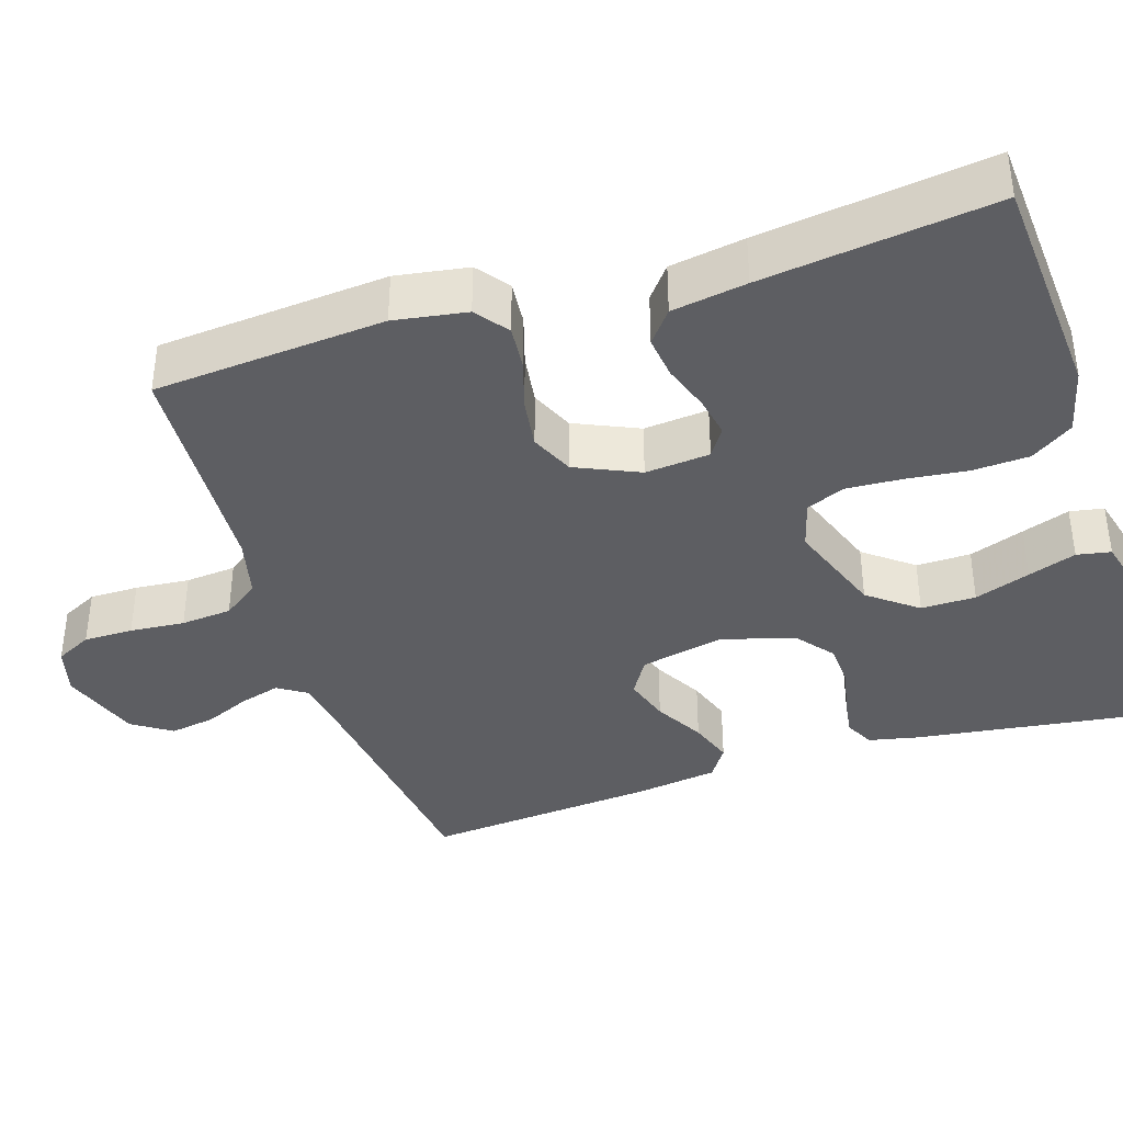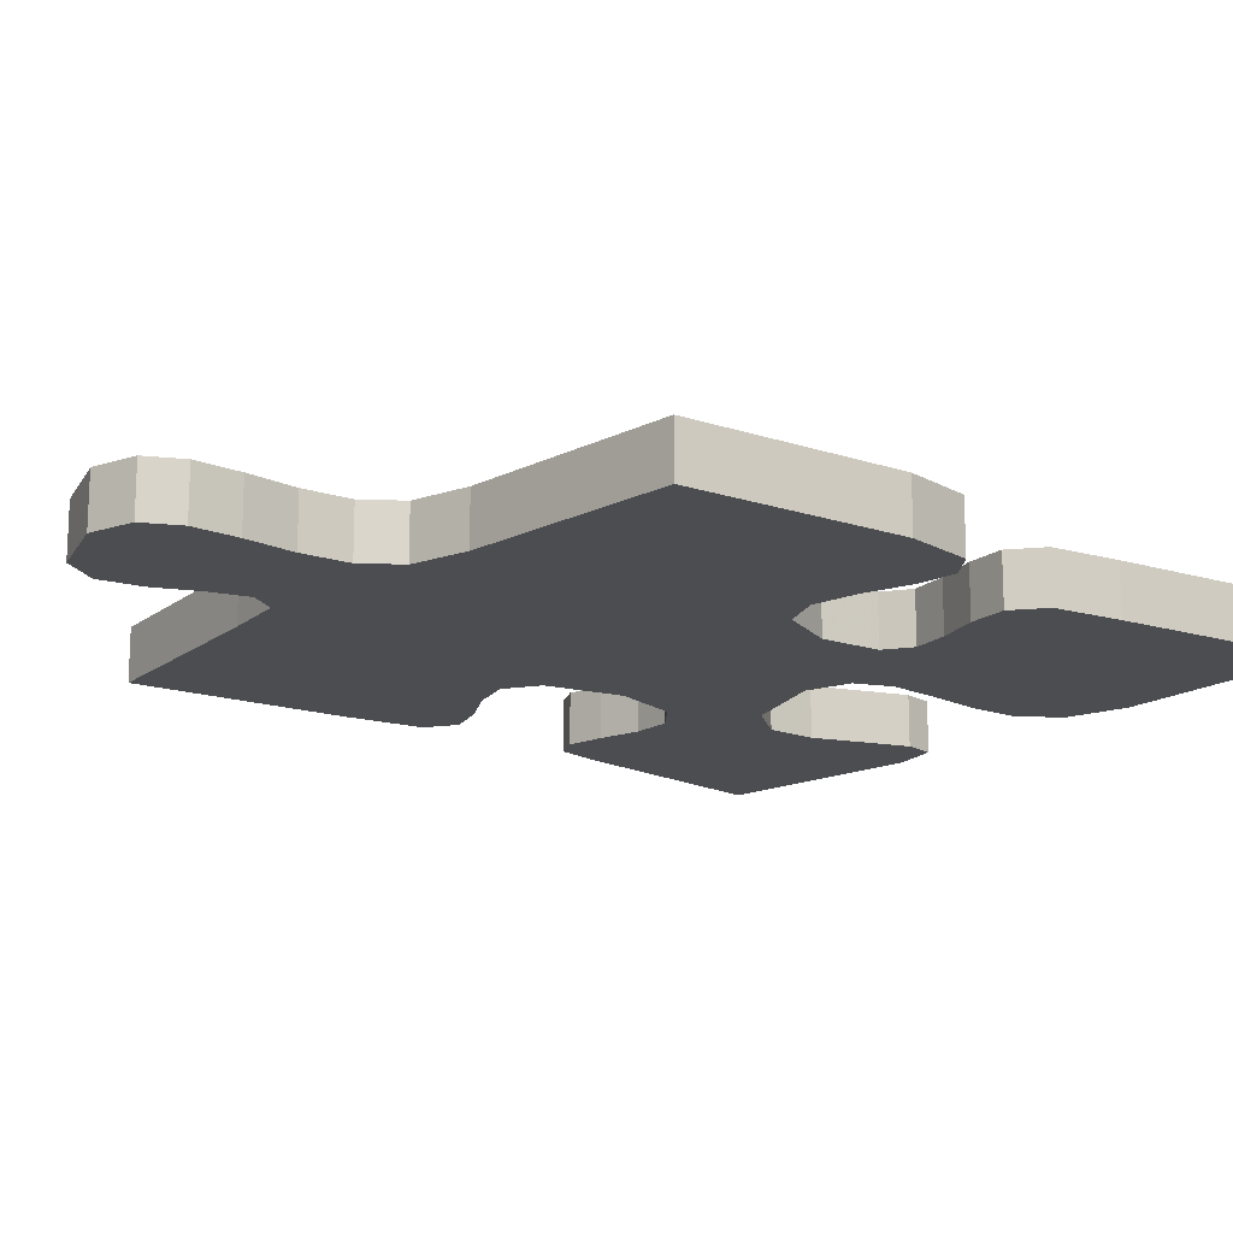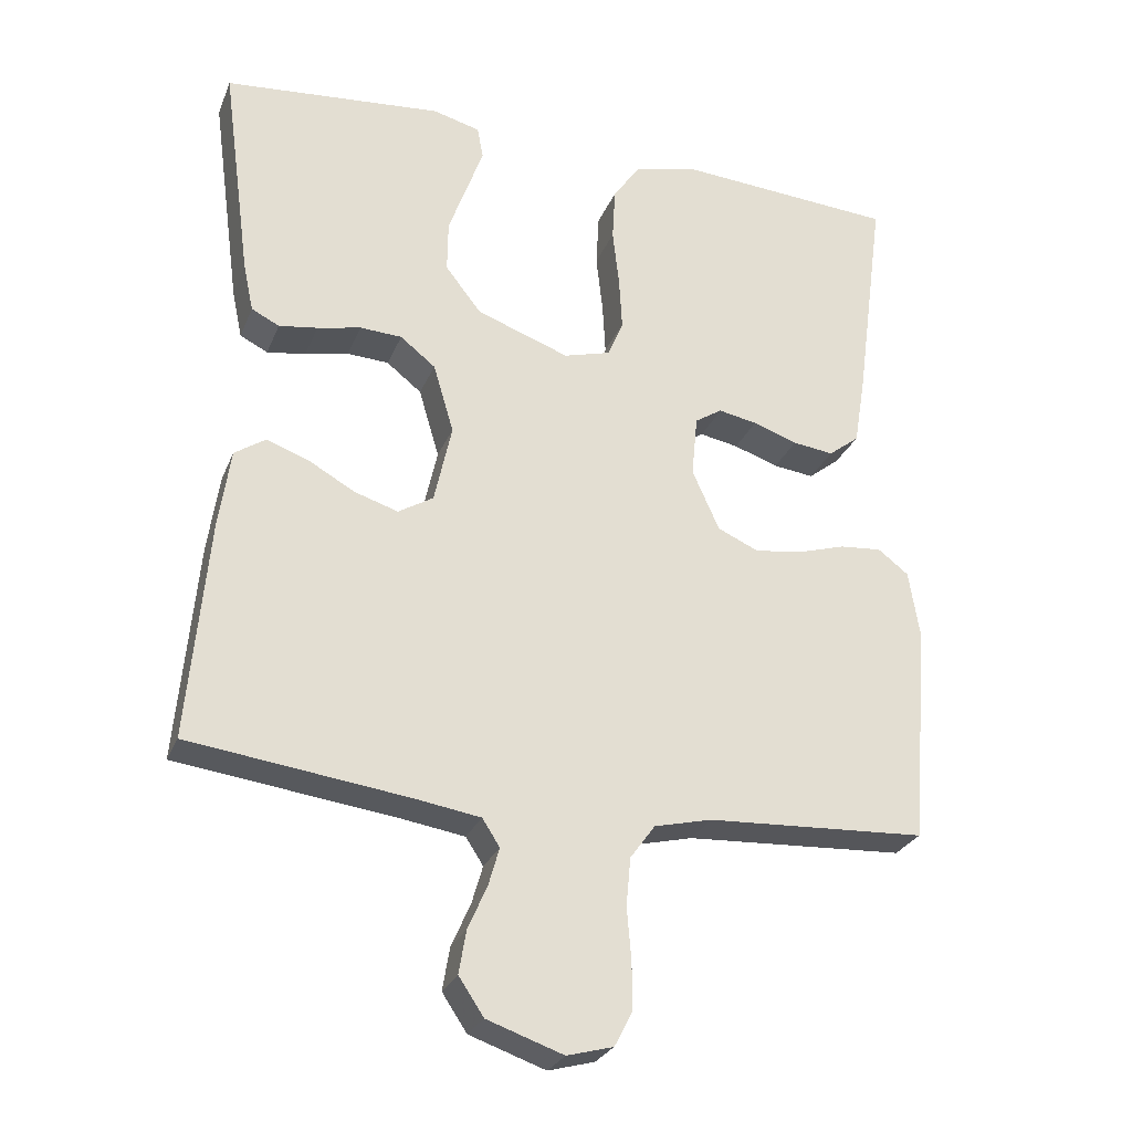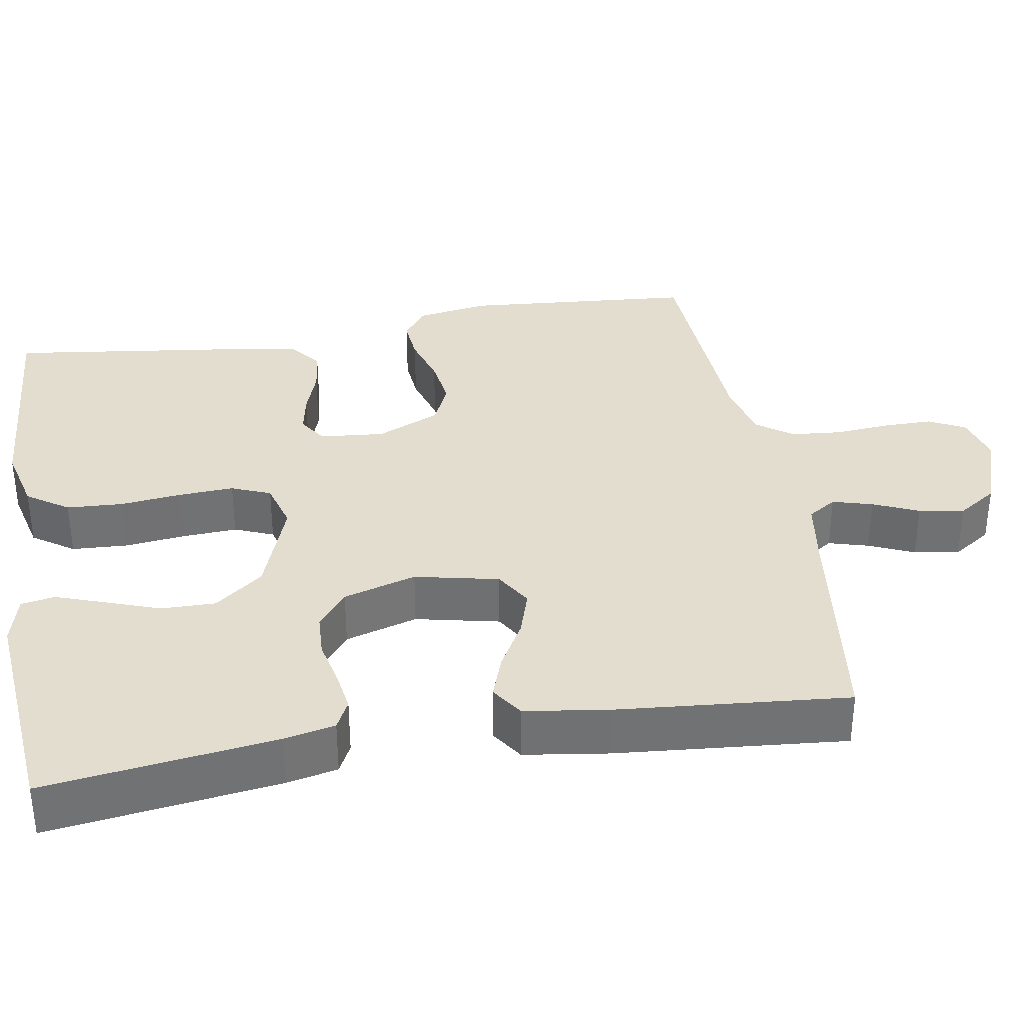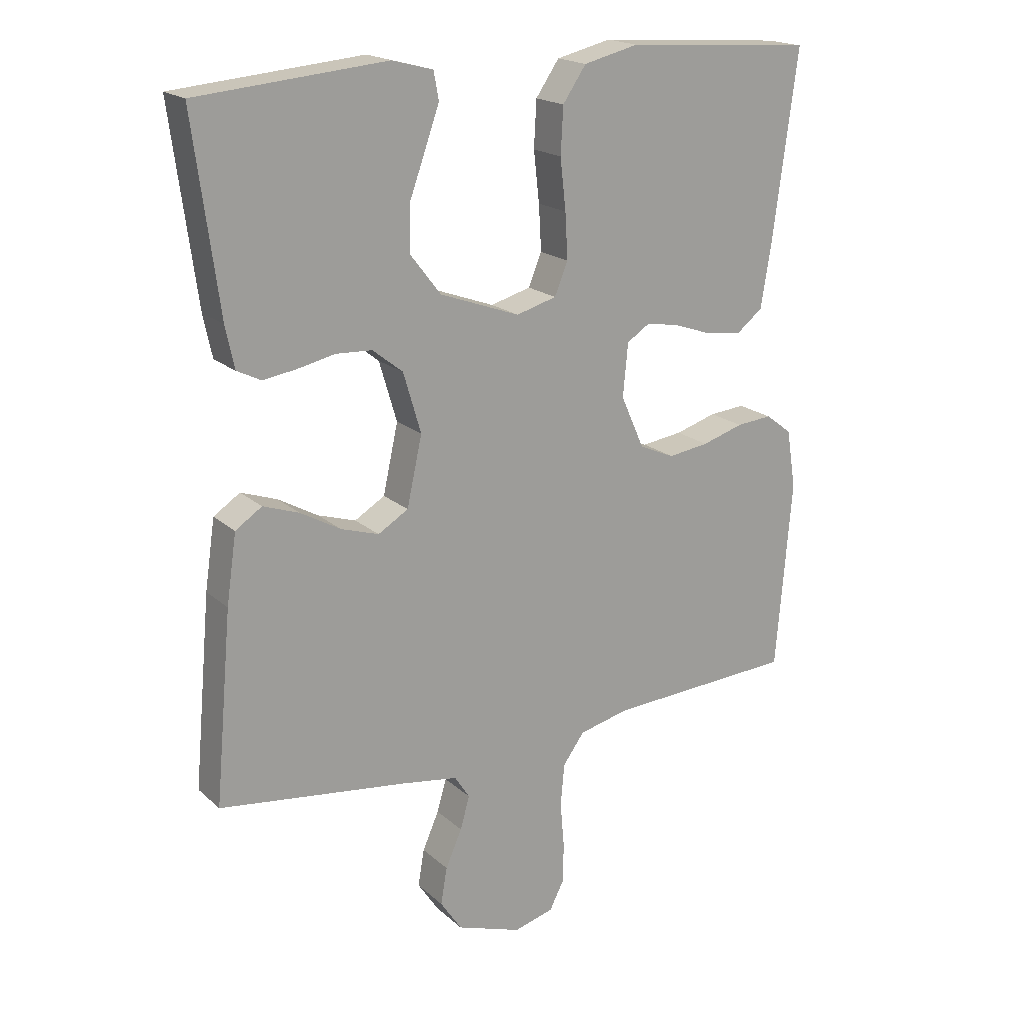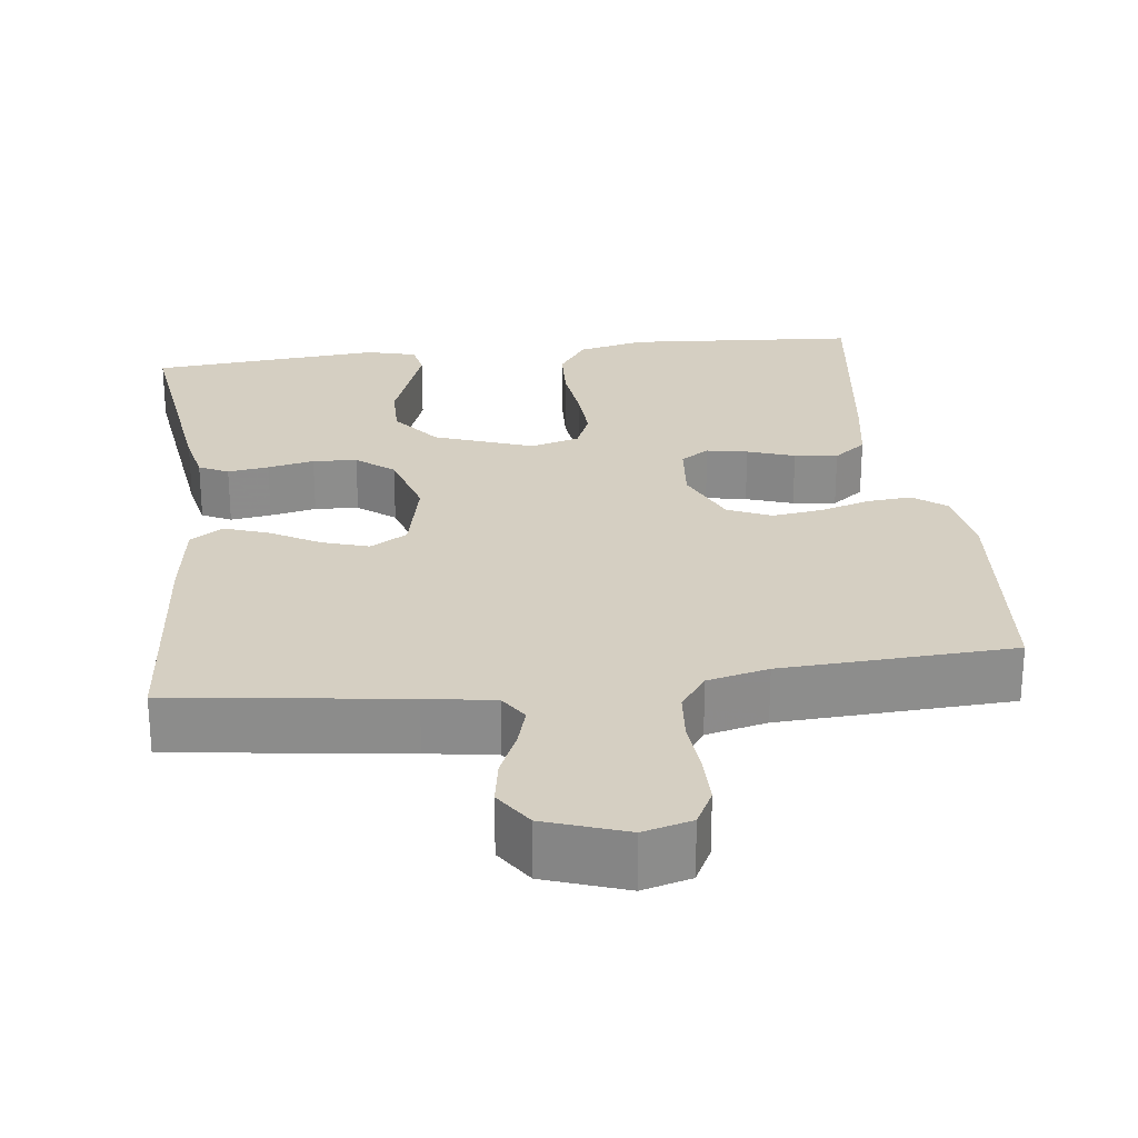
<metadata>
{"format":"obj","ext":"obj","renderer":"f3d","projection":"perspective","resolution":1024,"background":"white","views":[{"elev":-38.5,"azim":-72.3,"up":"+Y"},{"elev":-15.7,"azim":-130.2,"up":"+Y"},{"elev":-27.3,"azim":160.9,"up":"+Z"},{"elev":34.9,"azim":80.3,"up":"+Y"},{"elev":19.0,"azim":147.8,"up":"+Z"},{"elev":25.9,"azim":173.1,"up":"+Y"}]}
</metadata>
<code>
v 0.5 0.07 -0.5
v 0.2 0.07 -0.539
v 0.111 0.07 -0.553
v 0.087 0.07 -0.59
v 0.102 0.07 -0.642
v 0.128 0.07 -0.701
v 0.138 0.07 -0.76
v 0.104 0.07 -0.811
v 0 0.07 -0.847
v -0.063 0.07 -0.83
v -0.087 0.07 -0.783
v -0.087 0.07 -0.719
v -0.081 0.07 -0.648
v -0.087 0.07 -0.582
v -0.121 0.07 -0.535
v -0.2 0.07 -0.516
v -0.5 0.07 -0.5
v -0.525 0.07 -0.2
v -0.51 0.07 -0.106
v -0.468 0.07 -0.074
v -0.411 0.07 -0.079
v -0.345 0.07 -0.099
v -0.28 0.07 -0.108
v -0.224 0.07 -0.083
v -0.187 0.07 0
v -0.195 0.07 0.084
v -0.232 0.07 0.108
v -0.285 0.07 0.098
v -0.346 0.07 0.077
v -0.402 0.07 0.07
v -0.444 0.07 0.103
v -0.46 0.07 0.2
v -0.5 0.07 0.5
v -0.2 0.07 0.521
v -0.113 0.07 0.5
v -0.076 0.07 0.446
v -0.072 0.07 0.373
v -0.081 0.07 0.293
v -0.085 0.07 0.221
v -0.064 0.07 0.17
v 0 0.07 0.152
v 0.127 0.07 0.198
v 0.176 0.07 0.261
v 0.175 0.07 0.332
v 0.149 0.07 0.404
v 0.127 0.07 0.466
v 0.135 0.07 0.51
v 0.2 0.07 0.527
v 0.5 0.07 0.5
v 0.46 0.07 0.2
v 0.446 0.07 0.134
v 0.408 0.07 0.115
v 0.355 0.07 0.123
v 0.295 0.07 0.136
v 0.238 0.07 0.133
v 0.19 0.07 0.095
v 0.162 0.07 0
v 0.186 0.07 -0.109
v 0.234 0.07 -0.138
v 0.294 0.07 -0.119
v 0.358 0.07 -0.083
v 0.415 0.07 -0.063
v 0.457 0.07 -0.091
v 0.473 0.07 -0.2
v 0.5 0 -0.5
v 0.2 0 -0.539
v 0.111 0 -0.553
v 0.087 0 -0.59
v 0.102 0 -0.642
v 0.128 0 -0.701
v 0.138 0 -0.76
v 0.104 0 -0.811
v 0 0 -0.847
v -0.063 0 -0.83
v -0.087 0 -0.783
v -0.087 0 -0.719
v -0.081 0 -0.648
v -0.087 0 -0.582
v -0.121 0 -0.535
v -0.2 0 -0.516
v -0.5 0 -0.5
v -0.525 0 -0.2
v -0.51 0 -0.106
v -0.468 0 -0.074
v -0.411 0 -0.079
v -0.345 0 -0.099
v -0.28 0 -0.108
v -0.224 0 -0.083
v -0.187 0 0
v -0.195 0 0.084
v -0.232 0 0.108
v -0.285 0 0.098
v -0.346 0 0.077
v -0.402 0 0.07
v -0.444 0 0.103
v -0.46 0 0.2
v -0.5 0 0.5
v -0.2 0 0.521
v -0.113 0 0.5
v -0.076 0 0.446
v -0.072 0 0.373
v -0.081 0 0.293
v -0.085 0 0.221
v -0.064 0 0.17
v 0 0 0.152
v 0.127 0 0.198
v 0.176 0 0.261
v 0.175 0 0.332
v 0.149 0 0.404
v 0.127 0 0.466
v 0.135 0 0.51
v 0.2 0 0.527
v 0.5 0 0.5
v 0.46 0 0.2
v 0.446 0 0.134
v 0.408 0 0.115
v 0.355 0 0.123
v 0.295 0 0.136
v 0.238 0 0.133
v 0.19 0 0.095
v 0.162 0 0
v 0.186 0 -0.109
v 0.234 0 -0.138
v 0.294 0 -0.119
v 0.358 0 -0.083
v 0.415 0 -0.063
v 0.457 0 -0.091
v 0.473 0 -0.2
f 64 1 2
f 63 64 2
f 62 63 2
f 61 62 2
f 60 61 2
f 59 60 2 3
f 58 59 3 4
f 57 58 4
f 52 53 54
f 51 52 54
f 50 51 54
f 49 50 54
f 48 49 54
f 47 48 54
f 46 47 54
f 45 46 54
f 44 45 54
f 43 44 54 55
f 42 43 55 56
f 36 37 38
f 35 36 38
f 34 35 38
f 33 34 38
f 32 33 38
f 31 32 38
f 30 31 38
f 29 30 38
f 28 29 38
f 27 28 38 39
f 26 27 39 40
f 20 21 22
f 19 20 22
f 18 19 22
f 17 18 22
f 16 17 22
f 15 16 22 23
f 14 15 23 24
f 11 12 13
f 10 11 13
f 9 10 13
f 8 9 13
f 7 8 13
f 6 7 13
f 5 6 13
f 4 5 13 14
f 14 24 25
f 4 14 25
f 57 4 25
f 56 57 25
f 42 56 25
f 41 42 25
f 25 26 40 41
f 66 65 128
f 66 128 127
f 66 127 126
f 66 126 125
f 66 125 124
f 67 66 124 123
f 68 67 123 122
f 68 122 121
f 118 117 116
f 118 116 115
f 118 115 114
f 118 114 113
f 118 113 112
f 118 112 111
f 118 111 110
f 118 110 109
f 118 109 108
f 119 118 108 107
f 120 119 107 106
f 102 101 100
f 102 100 99
f 102 99 98
f 102 98 97
f 102 97 96
f 102 96 95
f 102 95 94
f 102 94 93
f 102 93 92
f 103 102 92 91
f 104 103 91 90
f 86 85 84
f 86 84 83
f 86 83 82
f 86 82 81
f 86 81 80
f 87 86 80 79
f 88 87 79 78
f 77 76 75
f 77 75 74
f 77 74 73
f 77 73 72
f 77 72 71
f 77 71 70
f 77 70 69
f 78 77 69 68
f 89 88 78
f 89 78 68
f 89 68 121
f 89 121 120
f 89 120 106
f 89 106 105
f 105 104 90 89
f 1 65 66 2
f 2 66 67 3
f 3 67 68 4
f 4 68 69 5
f 5 69 70 6
f 6 70 71 7
f 7 71 72 8
f 8 72 73 9
f 9 73 74 10
f 10 74 75 11
f 11 75 76 12
f 12 76 77 13
f 13 77 78 14
f 14 78 79 15
f 15 79 80 16
f 16 80 81 17
f 17 81 82 18
f 18 82 83 19
f 19 83 84 20
f 20 84 85 21
f 21 85 86 22
f 22 86 87 23
f 23 87 88 24
f 24 88 89 25
f 25 89 90 26
f 26 90 91 27
f 27 91 92 28
f 28 92 93 29
f 29 93 94 30
f 30 94 95 31
f 31 95 96 32
f 32 96 97 33
f 33 97 98 34
f 34 98 99 35
f 35 99 100 36
f 36 100 101 37
f 37 101 102 38
f 38 102 103 39
f 39 103 104 40
f 40 104 105 41
f 41 105 106 42
f 42 106 107 43
f 43 107 108 44
f 44 108 109 45
f 45 109 110 46
f 46 110 111 47
f 47 111 112 48
f 48 112 113 49
f 49 113 114 50
f 50 114 115 51
f 51 115 116 52
f 52 116 117 53
f 53 117 118 54
f 54 118 119 55
f 55 119 120 56
f 56 120 121 57
f 57 121 122 58
f 58 122 123 59
f 59 123 124 60
f 60 124 125 61
f 61 125 126 62
f 62 126 127 63
f 63 127 128 64
f 64 128 65 1

</code>
